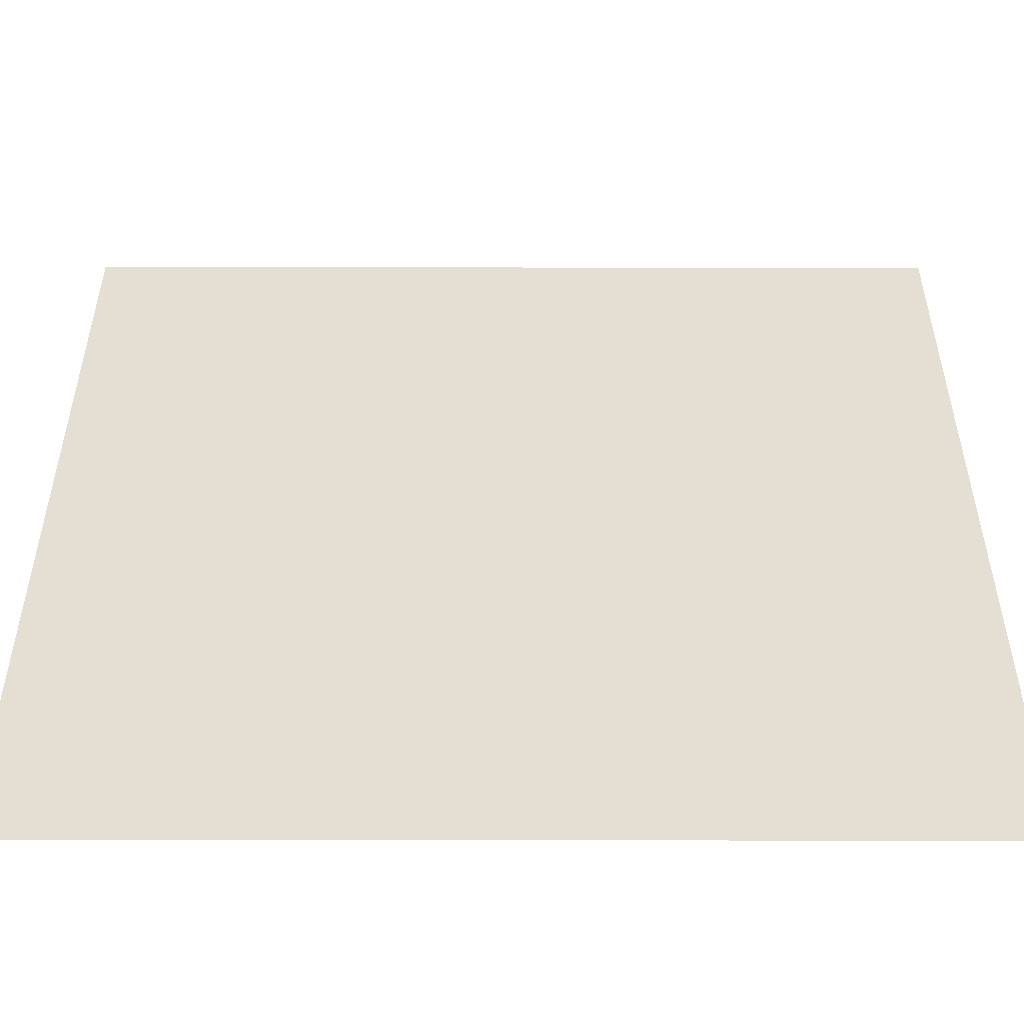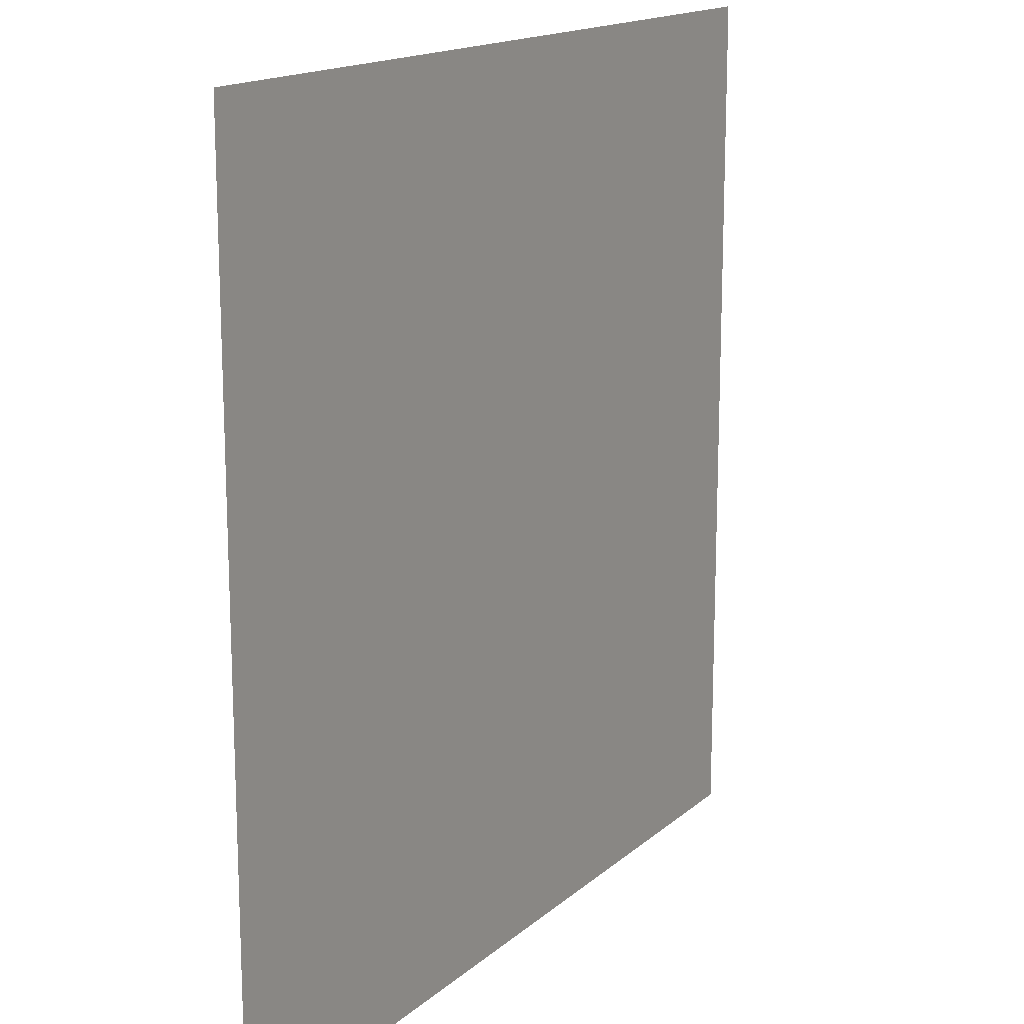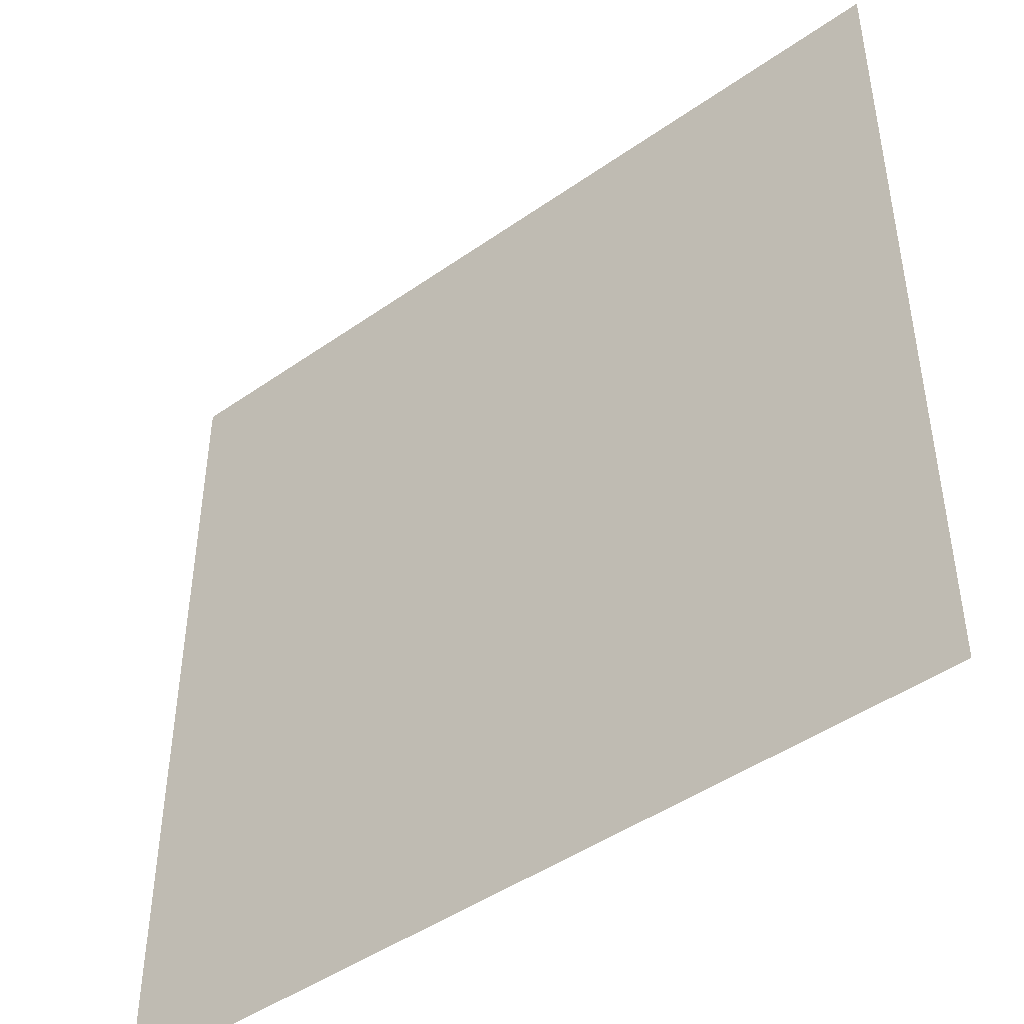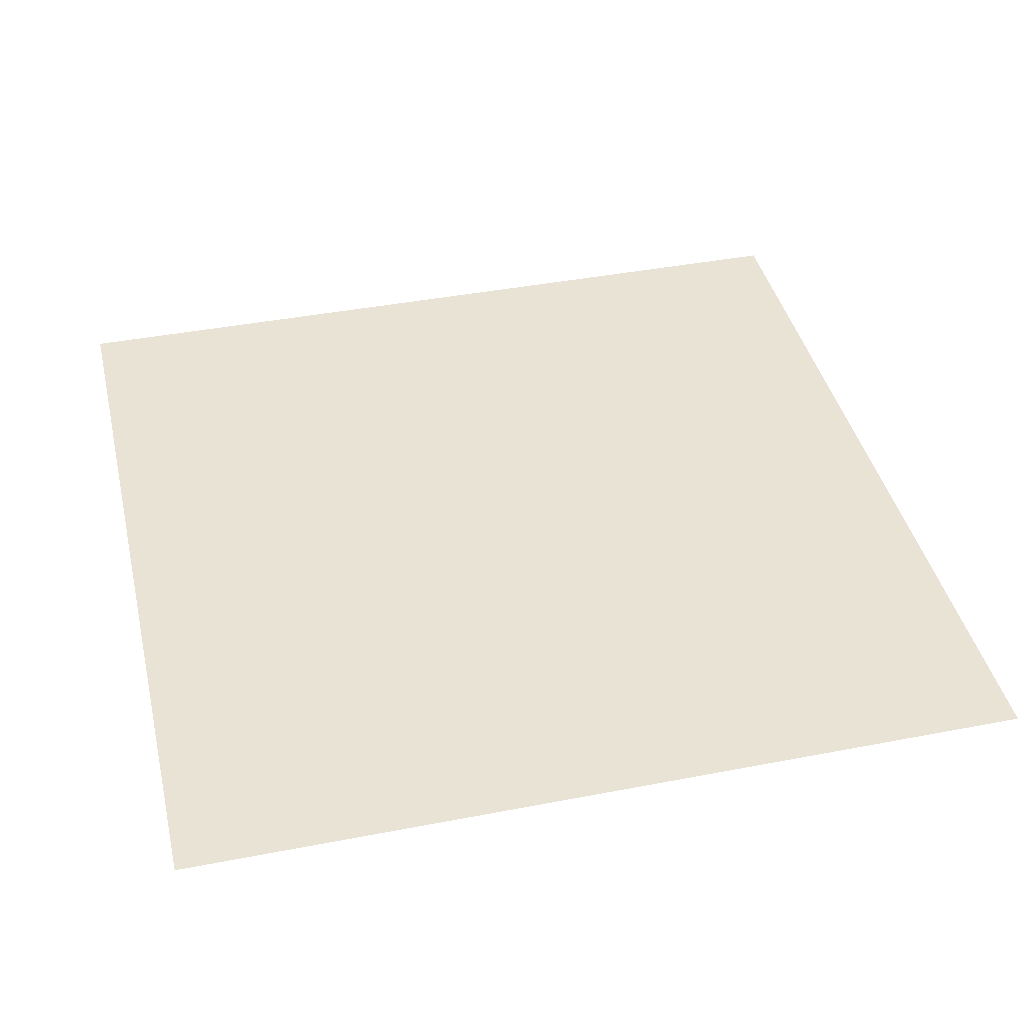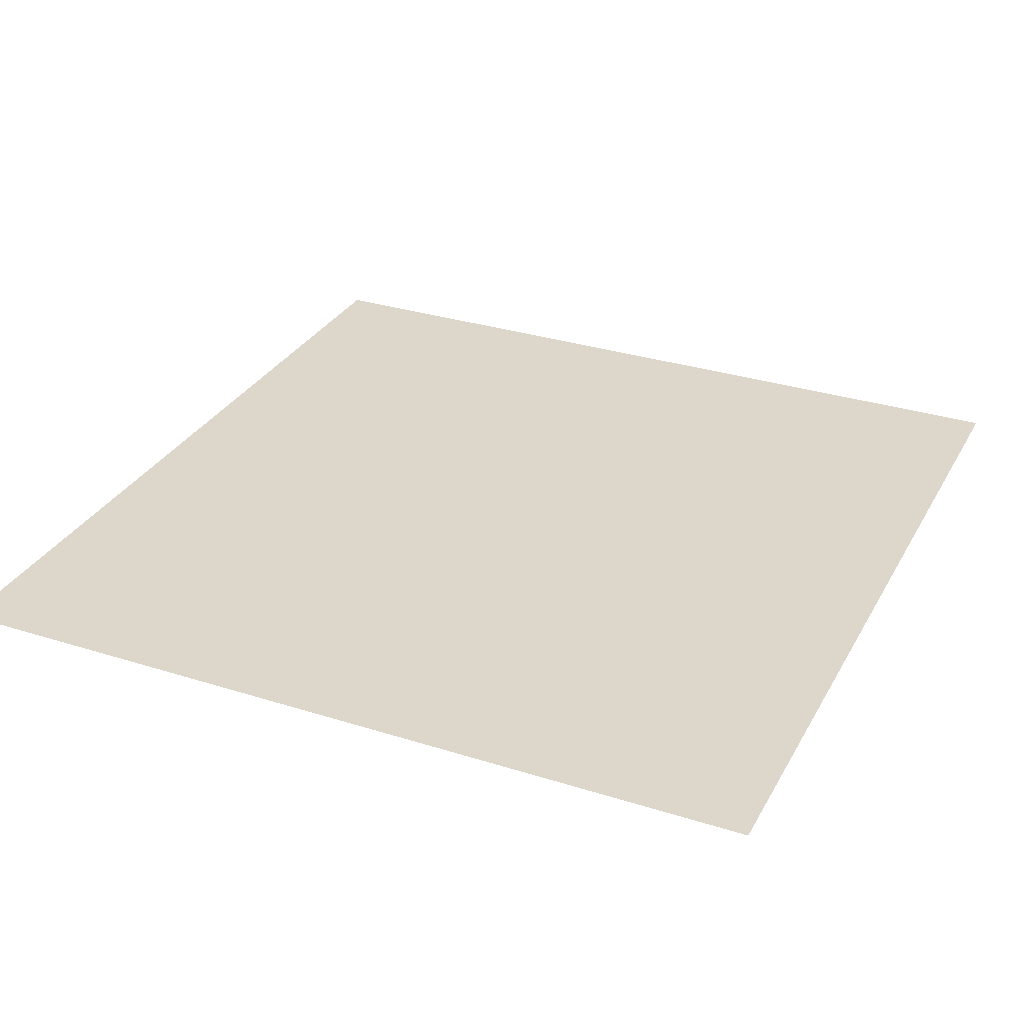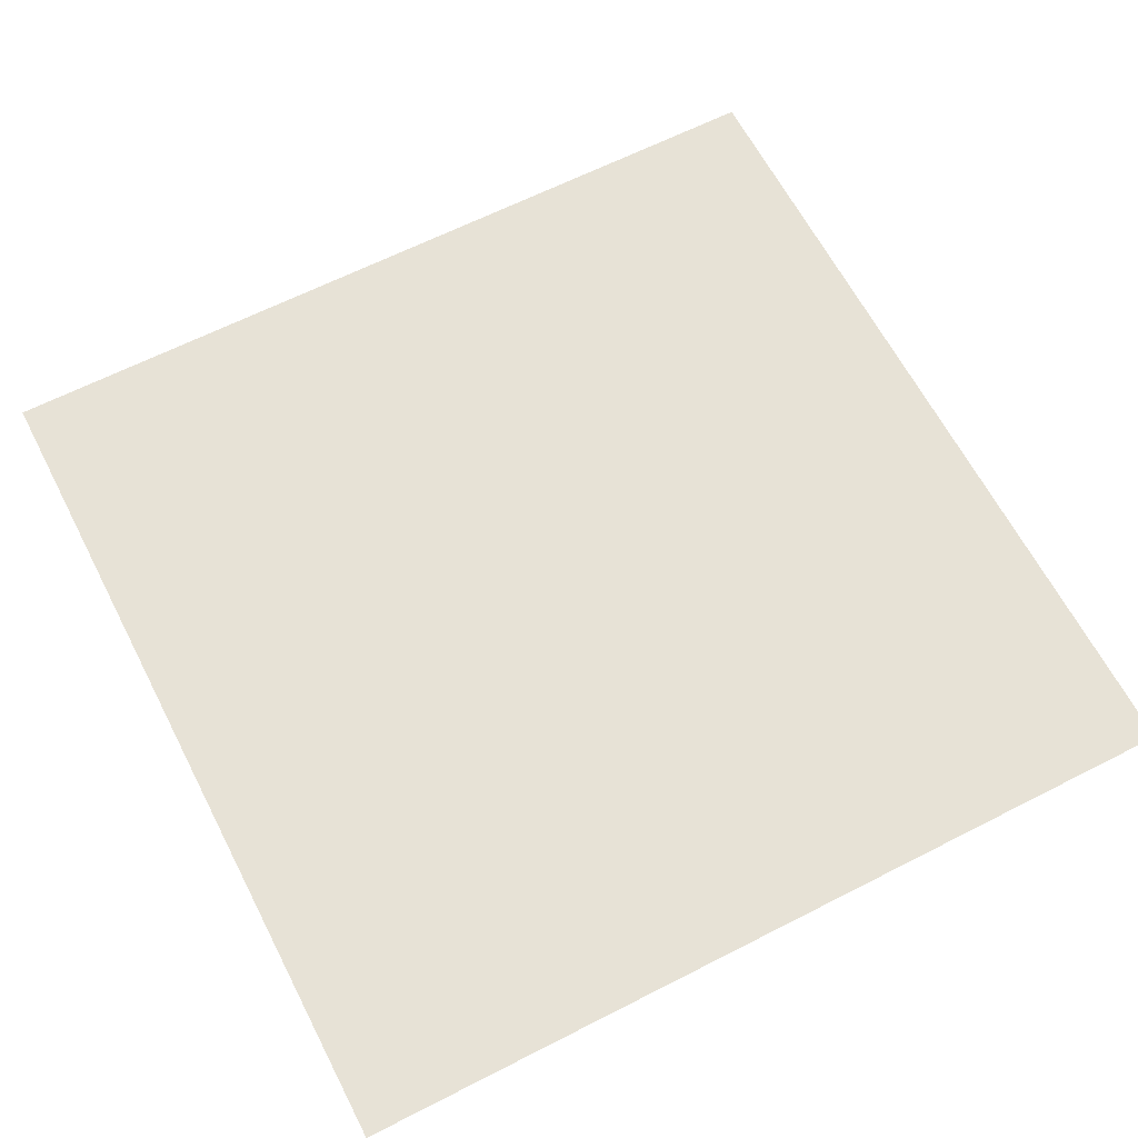
<metadata>
{"format":"obj","ext":"obj","renderer":"f3d","projection":"perspective","resolution":1024,"background":"white","views":[{"elev":-53.0,"azim":179.9,"up":"+Y"},{"elev":15.8,"azim":-59.2,"up":"+Y"},{"elev":-45.8,"azim":38.9,"up":"+Y"},{"elev":41.2,"azim":166.8,"up":"+Z"},{"elev":30.8,"azim":-65.5,"up":"+Z"},{"elev":63.7,"azim":-27.3,"up":"+Z"}]}
</metadata>
<code>
v -0.5 -0.5 0
v -0.5 -0.3906 0
v 0.5 -0.3906 0
v 0.5 -0.5 0
v -0.5 -0.3359 0
v 0.5 -0.3359 0
v -0.5 -0.2812 0
v 0.5 -0.2812 0
v -0.5 0.5 0
v 0.5 0.5 0
v -0.1406 -0.4219 0
v -0.4453 -0.4453 0
v -0.4375 -0.2188 0
v -0.1484 -0.2656 0
v -0.1172 -0.2422 0
v -0.1094 -0.4453 0
v -0.4766 -0.4688 0
v -0.4688 -0.1953 0
v 0.3828 -0.4219 0
v -0.05469 -0.4375 0
v -0.05469 -0.2578 0
v 0.4141 -0.25 0
v 0.4453 -0.2266 0
v 0.4141 -0.4453 0
v -0.08594 -0.4609 0
v -0.08594 -0.2344 0
v -0.2656 -0.1328 0
v -0.5 -0.1406 0
v -0.5 0.05469 0
v -0.3047 0.07812 0
v -0.2734 0.1016 0
v -0.2344 -0.1562 0
v -0.5 -0.1641 0
v -0.5 0.07812 0
v 0.2578 -0.1328 0
v -0.1641 -0.1641 0
v -0.1797 0.07031 0
v 0.2812 0.0625 0
v 0.3125 0.08594 0
v 0.2891 -0.1562 0
v -0.1953 -0.1875 0
v -0.2109 0.09375 0
v 0.5 -0.1406 0
v 0.3594 -0.125 0
v 0.3828 0.03906 0
v 0.5 0.05469 0
v 0.3516 0.0625 0
v 0.5 0.07812 0
v 0.5 -0.1641 0
v 0.3281 -0.1484 0
v -0.03906 0.1875 0
v -0.4375 0.1641 0
v -0.4531 0.4141 0
v -0.03906 0.3906 0
v -0.007812 0.4141 0
v -0.007812 0.1641 0
v -0.4688 0.1406 0
v -0.4844 0.4375 0
v 0.4531 0.2109 0
v 0.07031 0.1719 0
v 0.07812 0.4297 0
v 0.4453 0.4219 0
v 0.4766 0.1875 0
v 0.03906 0.1484 0
v 0.04688 0.4531 0
v 0.4766 0.4531 0
v 0.07031 0.2266 0
v 0.2734 0.2266 0
v 0.2891 0.1953 0
v 0.05469 0.1953 0
v 0.05469 0.5 0
v 0.07031 0.5 0
v 0.2734 0.5 0
v 0.2891 0.5 0
v 0.2969 0.1953 0
v 0.2969 0.5 0
v 0.3594 0.1328 0
v 0 0.1328 0
v 0 0.5 0
v 0.3594 0.5 0
v -0.2656 0.2266 0
v -0.0625 0.2266 0
v -0.04688 0.1953 0
v -0.2891 0.1953 0
v -0.2891 0.5 0
v -0.2656 0.5 0
v -0.0625 0.5 0
v -0.04688 0.5 0
v -0.03906 0.1953 0
v -0.03906 0.5 0
v -0.3672 0.1328 0
v -0.3672 0.5 0
f 1 2 3
f 1 3 4
f 3 2 5
f 3 5 6
f 6 5 7
f 6 7 8
f 4 1 9
f 4 9 10
f 11 12 13
f 11 13 14
f 19 20 21
f 19 21 22
f 27 28 29
f 27 29 30
f 35 36 37
f 35 37 38
f 43 44 45
f 43 45 46
f 51 52 53
f 51 53 54
f 59 60 61
f 59 61 62
f 11 14 15
f 11 15 16
f 11 16 12
f 12 16 17
f 12 17 13
f 13 17 18
f 13 18 14
f 14 18 15
f 19 22 23
f 19 23 24
f 19 24 20
f 20 24 25
f 20 25 21
f 21 25 26
f 21 26 22
f 22 26 23
f 27 30 31
f 27 31 32
f 27 32 28
f 28 32 33
f 30 29 34
f 30 34 31
f 35 38 39
f 35 39 40
f 35 40 36
f 36 40 41
f 36 41 37
f 37 41 42
f 37 42 38
f 38 42 39
f 46 45 47
f 46 47 48
f 44 43 49
f 44 49 50
f 44 50 45
f 45 50 47
f 51 54 55
f 51 55 56
f 51 56 52
f 52 56 57
f 52 57 53
f 53 57 58
f 53 58 54
f 54 58 55
f 59 62 63
f 59 63 60
f 60 63 64
f 60 64 61
f 61 64 65
f 61 65 62
f 62 65 66
f 62 66 63
f 67 68 69
f 67 69 70
f 67 70 71
f 67 71 72
f 69 74 75
f 75 74 76
f 81 82 83
f 81 83 84
f 81 84 85
f 81 85 86
f 83 88 89
f 89 88 90
f 67 72 68
f 68 72 73
f 75 76 77
f 75 77 70
f 70 77 78
f 70 78 79
f 70 79 71
f 76 80 77
f 81 86 82
f 82 86 87
f 89 90 78
f 89 78 91
f 89 91 84
f 84 91 92
f 84 92 85
f 78 90 79
f 68 73 69
f 69 73 74
f 82 87 83
f 83 87 88

</code>
